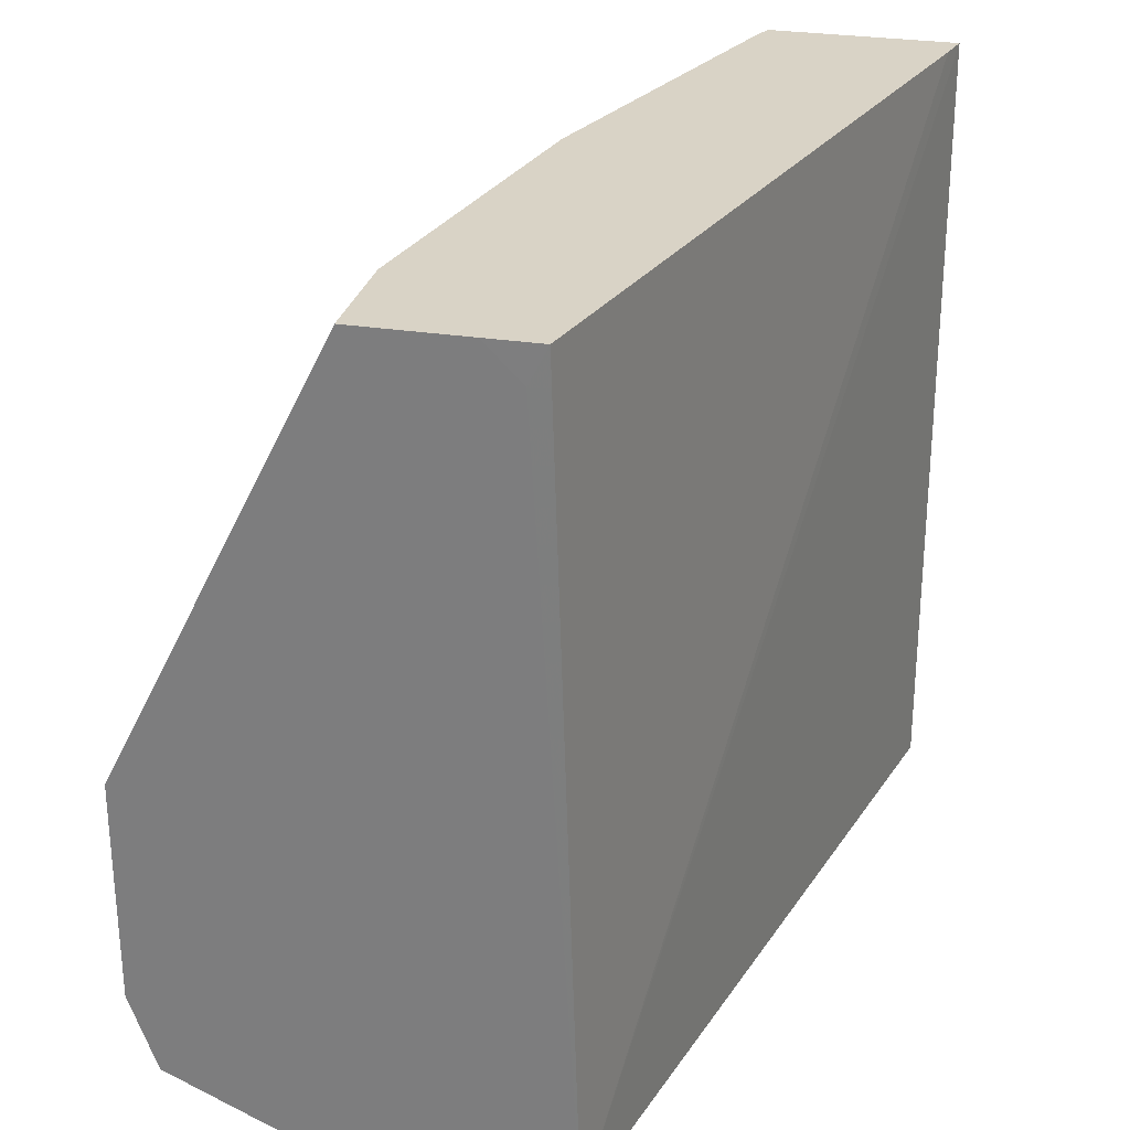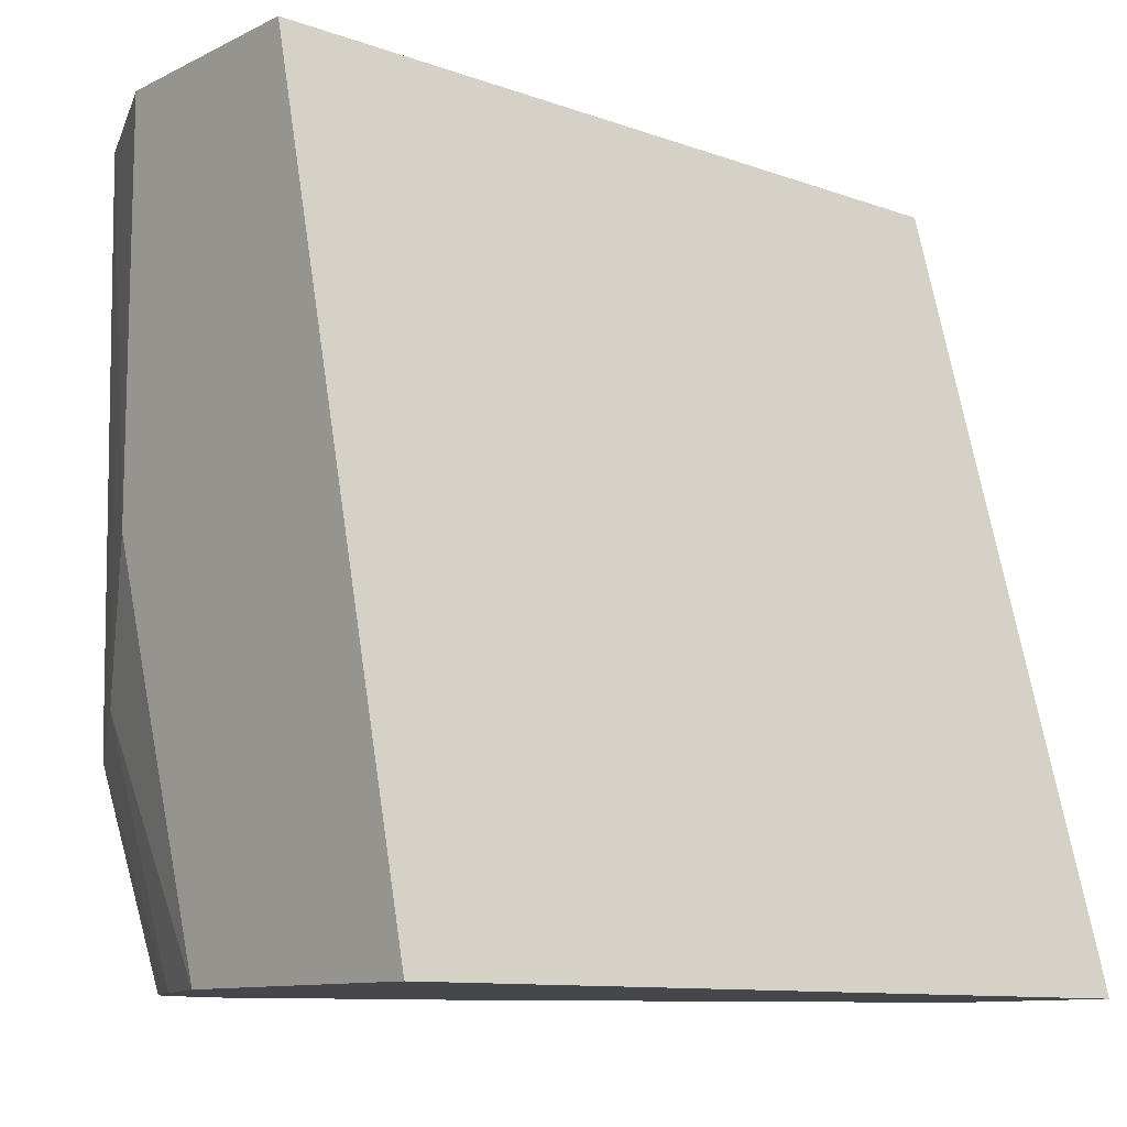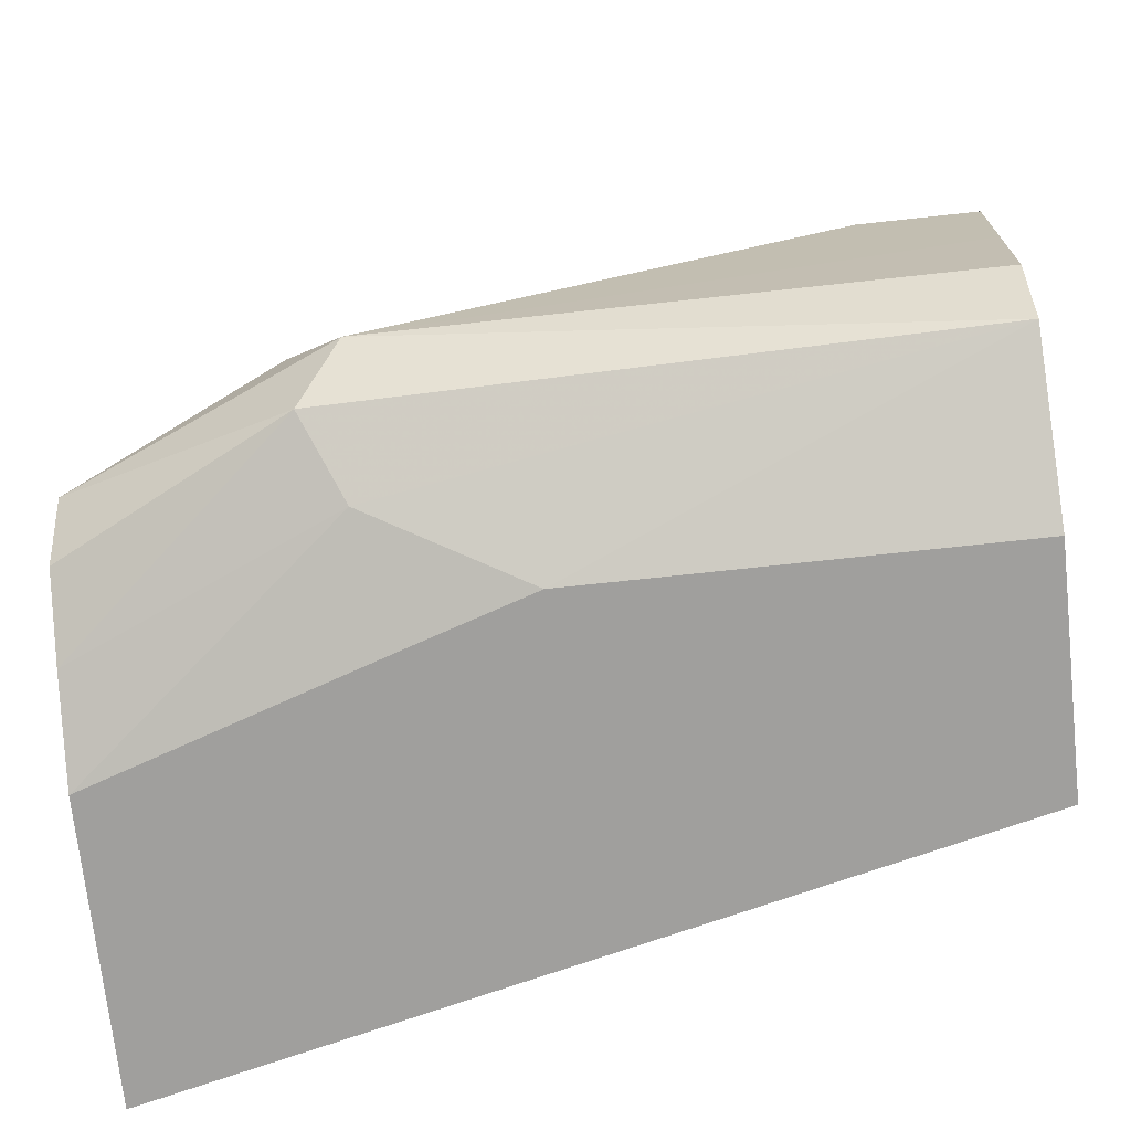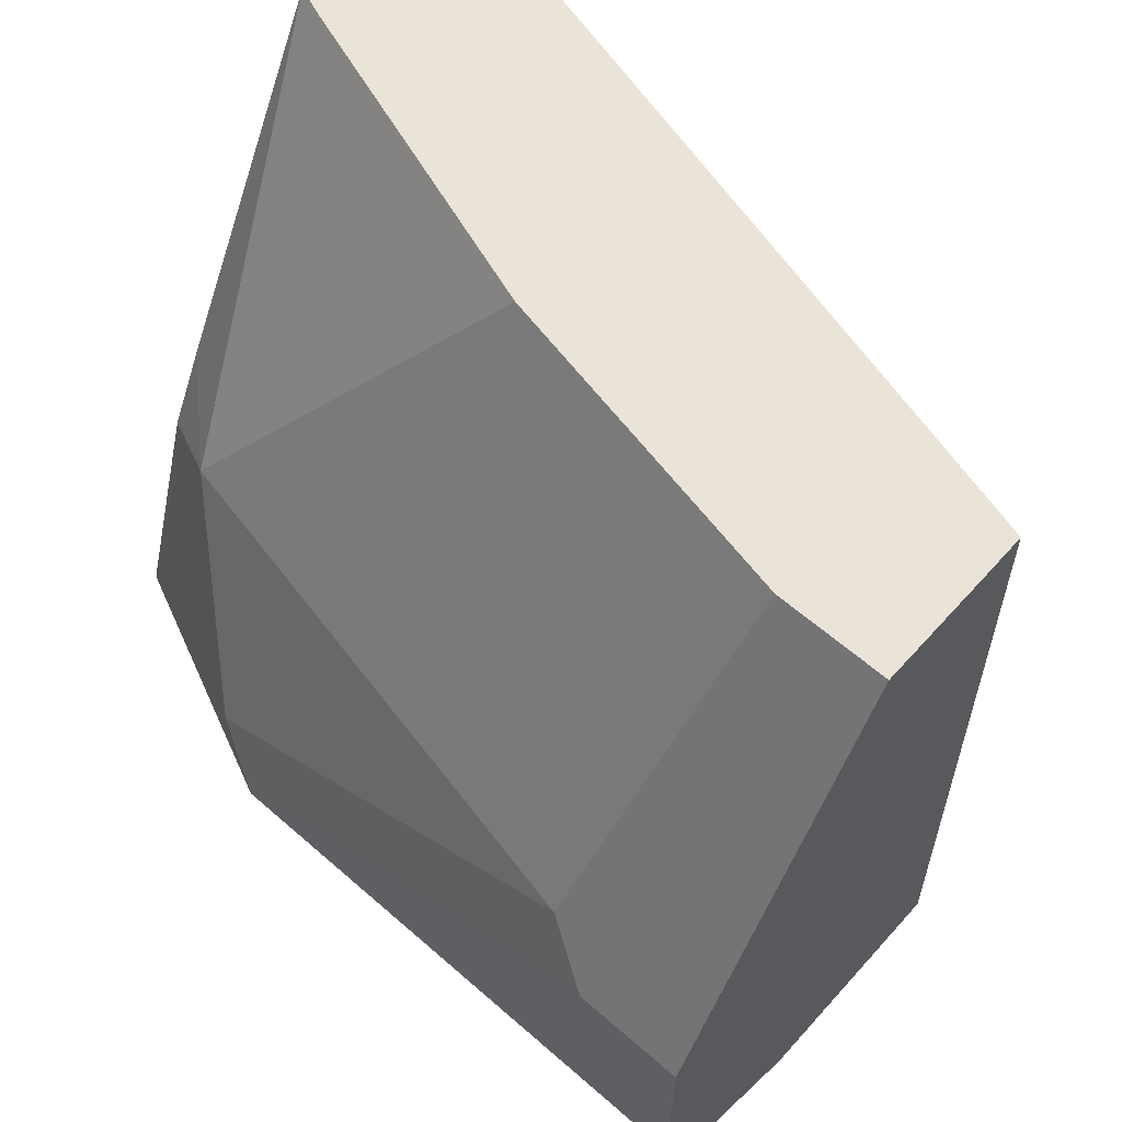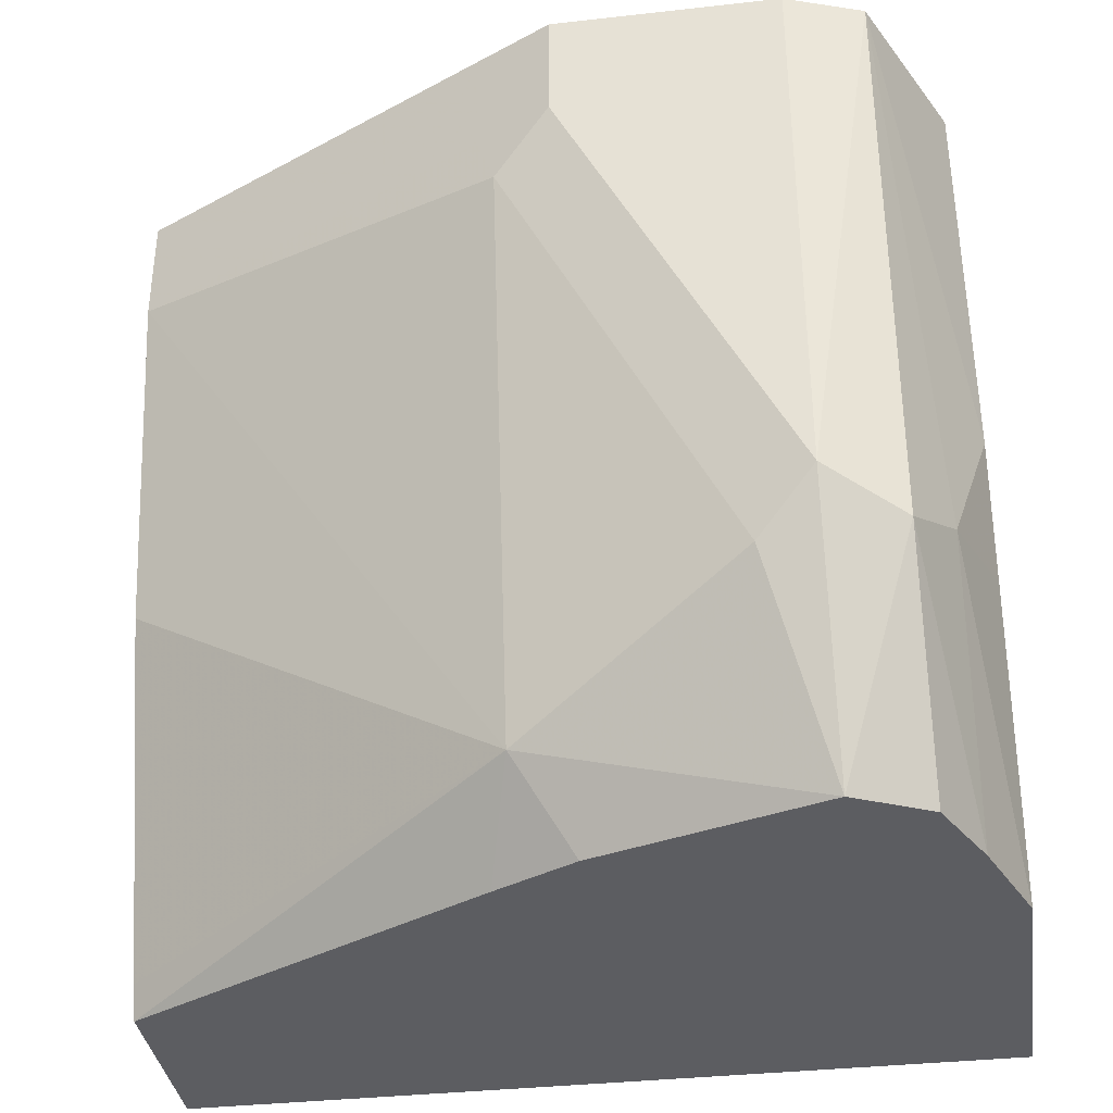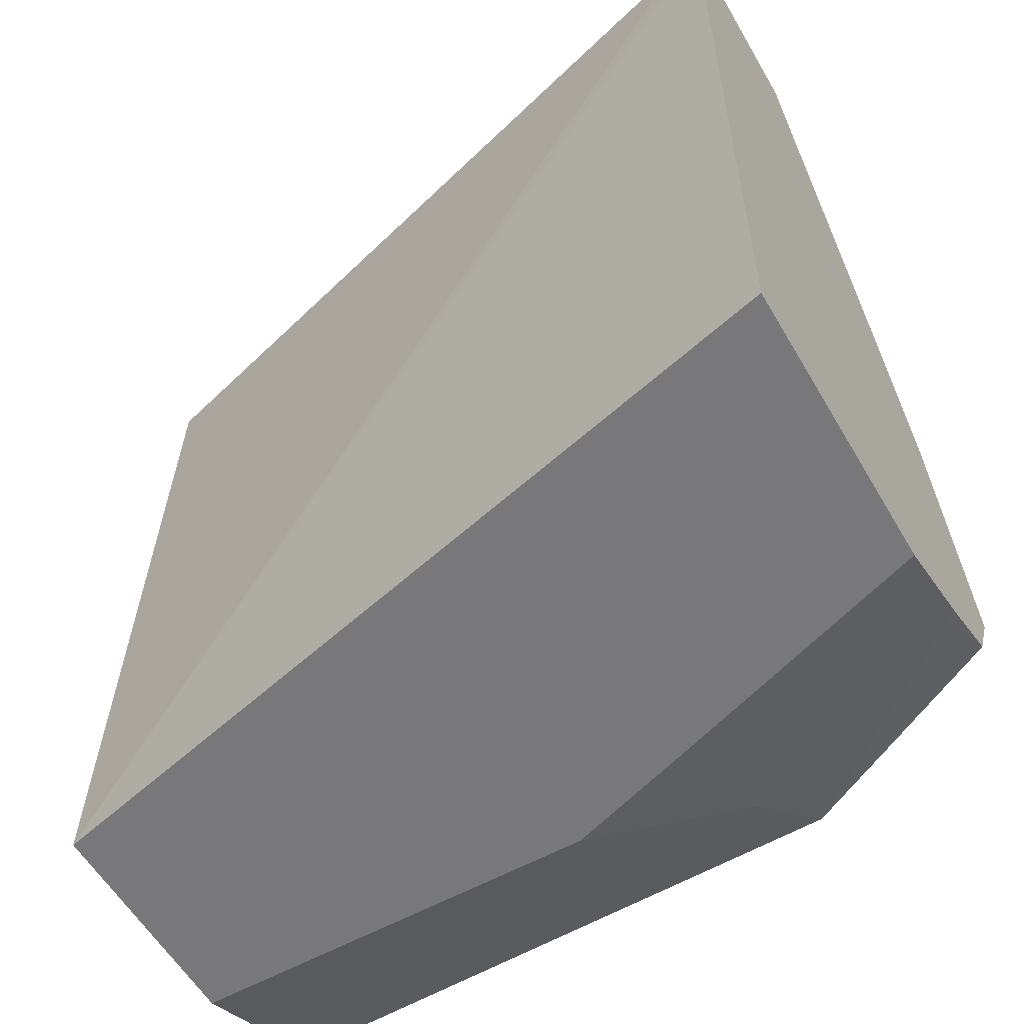
<metadata>
{"format":"obj","ext":"obj","renderer":"f3d","projection":"perspective","resolution":1024,"background":"white","views":[{"elev":28.3,"azim":13.4,"up":"+Y"},{"elev":-10.7,"azim":50.0,"up":"+Z"},{"elev":-71.3,"azim":-83.8,"up":"+Y"},{"elev":60.9,"azim":-48.3,"up":"+Y"},{"elev":-36.4,"azim":-81.7,"up":"+Z"},{"elev":-57.6,"azim":120.0,"up":"+Y"}]}
</metadata>
<code>
v -0.6278 0.468 0.000114
v -0.5571 0.468 0.000114
v -0.6763 0.4898 0.000114
v -0.6278 0.468 -0.1257
v -0.4976 0.468 -0.249
v -0.4983 0.7185 -0.249
v -0.5007 0.7185 -0.2396
v -0.5649 0.7185 4.081e-05
v -0.5705 0.7073 0.000114
v -0.6503 0.4792 -0.1711
v -0.6846 0.5134 0.000114
v -0.6845 0.5134 -0.1711
v -0.6731 0.4906 -0.1825
v -0.6152 0.468 -0.1642
v -0.5867 0.468 -0.249
v -0.5569 0.7185 -0.249
v -0.5817 0.7185 0.000114
v -0.6161 0.4792 -0.249
v -0.6846 0.5475 0.000114
v -0.6845 0.5819 -0.03425
v -0.676 0.5305 -0.1882
v -0.6503 0.5134 -0.249
v -0.6394 0.4905 -0.249
v -0.616 0.6067 -0.249
v -0.6417 0.5989 -0.2225
v -0.5606 0.7185 -0.2393
v -0.6161 0.7185 0.000114
v -0.6845 0.5819 0.000114
v -0.676 0.5648 -0.1198
v -0.6731 0.6047 -0.03425
v -0.676 0.5989 -0.05135
v -0.6285 0.5819 -0.249
v -0.6263 0.5863 -0.249
v -0.6161 0.7185 -0.03425
v -0.6075 0.7016 -0.1198
v -0.5949 0.7185 -0.1367
v -0.6731 0.6047 0.000114
f 13 22 23
f 19 28 20
f 16 25 26
f 16 24 25
f 13 23 18
f 12 22 13
f 10 13 18
f 12 20 21
f 12 19 20
f 11 19 12
f 10 18 15
f 10 15 14
f 8 17 9
f 20 29 21
f 12 21 22
f 20 28 37
f 27 34 30
f 20 30 31
f 34 36 35
f 6 8 7
f 30 34 31
f 27 30 37
f 25 29 31
f 25 33 32
f 25 36 26
f 25 35 36
f 25 34 35
f 25 31 34
f 24 33 25
f 22 25 32
f 21 25 22
f 21 29 25
f 20 31 29
f 20 37 30
f 6 17 8
f 3 11 12
f 6 34 27
f 2 5 6
f 1 5 2
f 1 15 5
f 1 14 15
f 1 4 14
f 1 3 4
f 2 6 7
f 1 11 3
f 1 28 19
f 1 37 28
f 1 27 37
f 6 27 17
f 1 9 17
f 1 2 9
f 1 19 11
f 2 7 8
f 1 17 27
f 3 10 4
f 2 8 9
f 6 26 36
f 6 16 26
f 5 16 6
f 5 24 16
f 5 33 24
f 5 32 33
f 6 36 34
f 5 23 22
f 5 18 23
f 5 15 18
f 4 10 14
f 3 13 10
f 5 22 32
f 3 12 13

</code>
